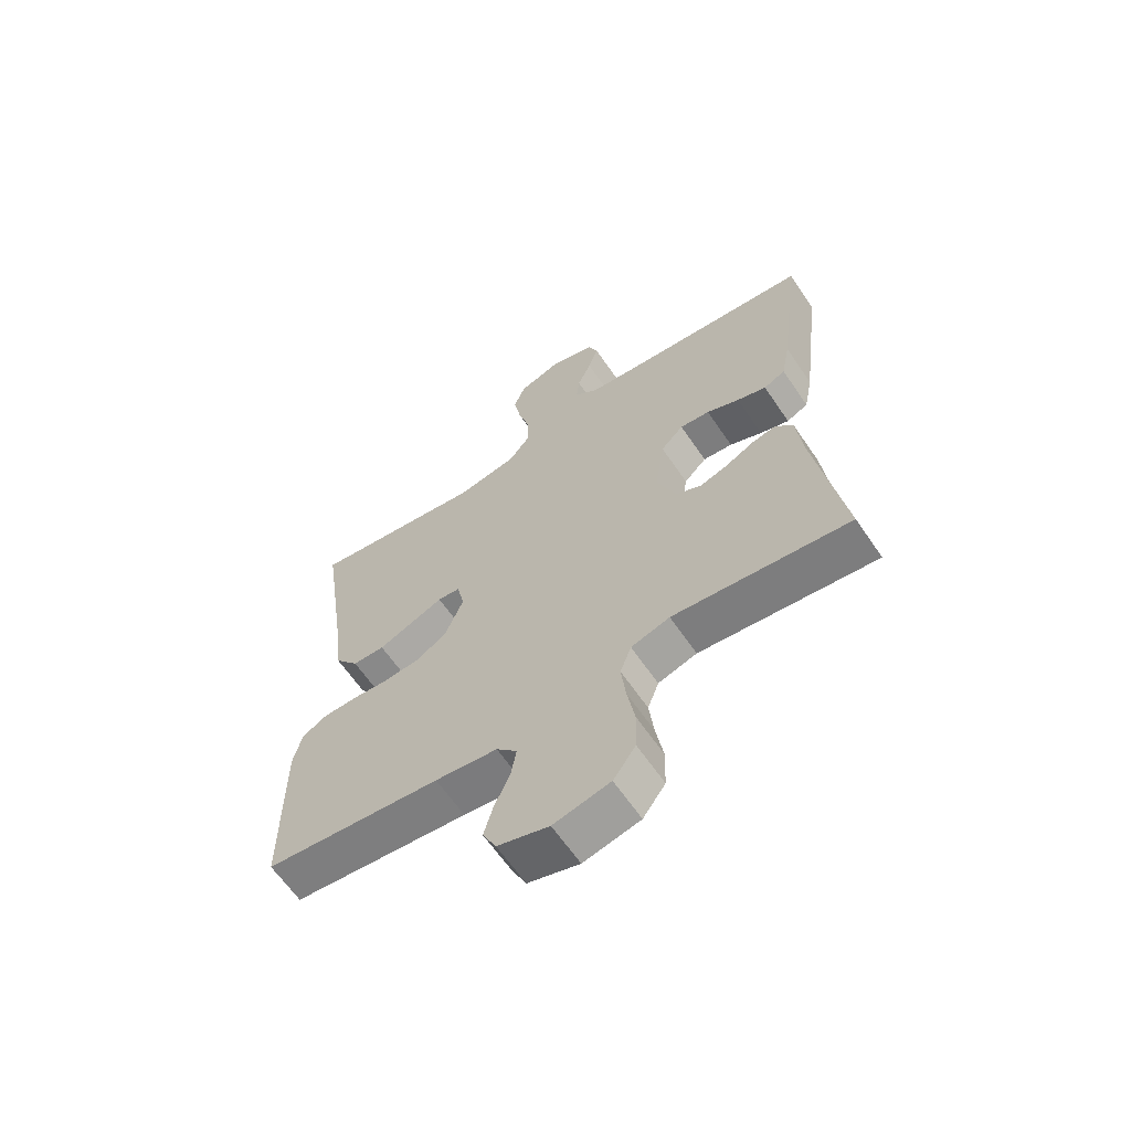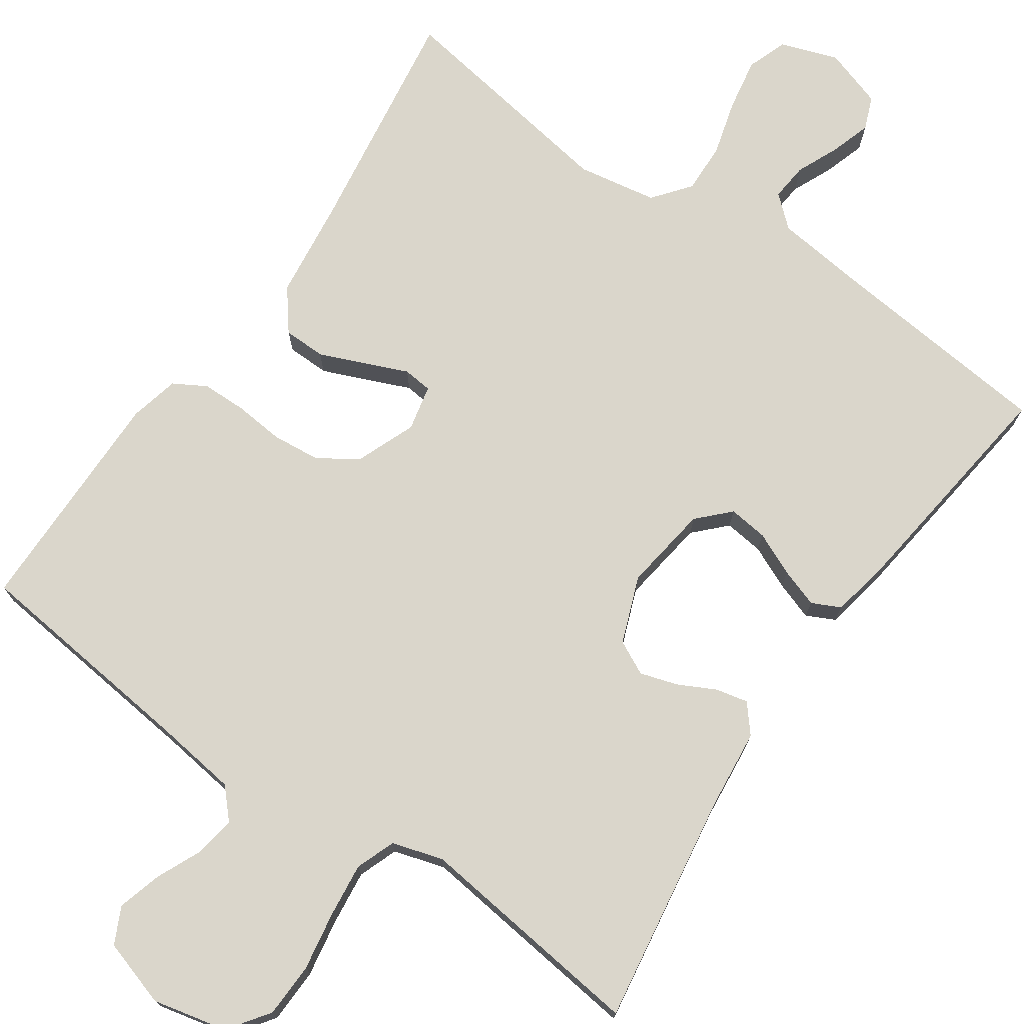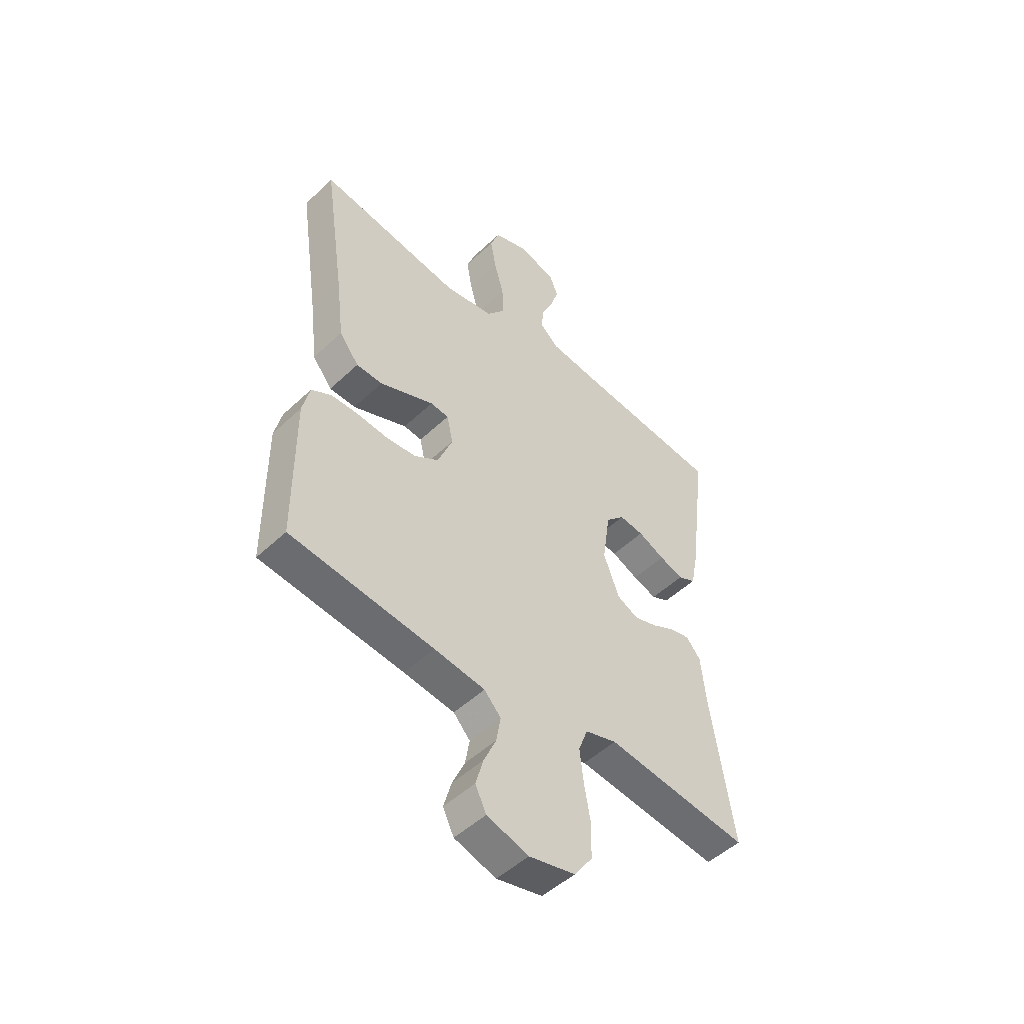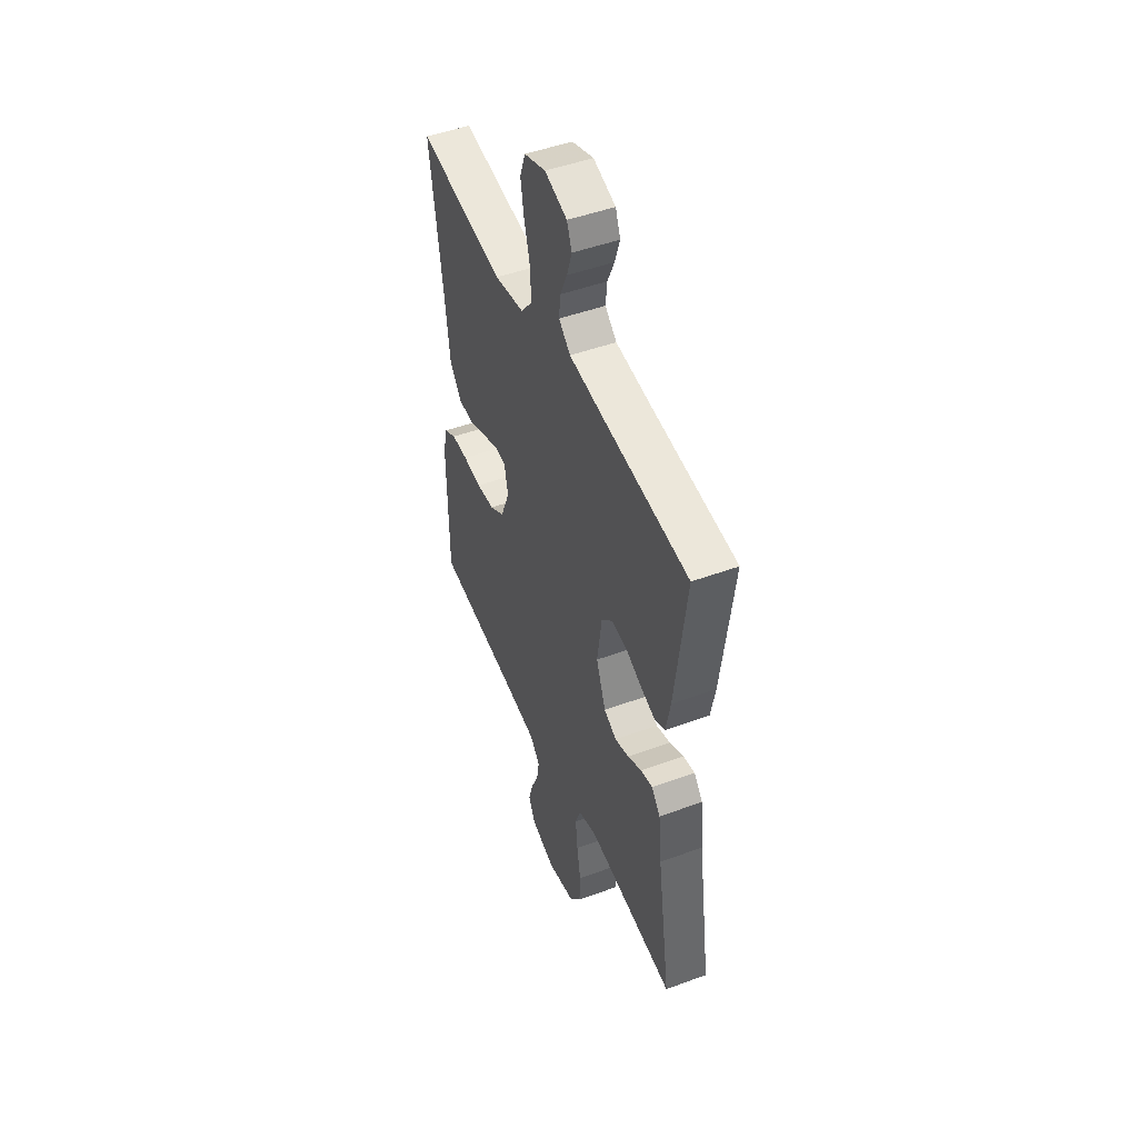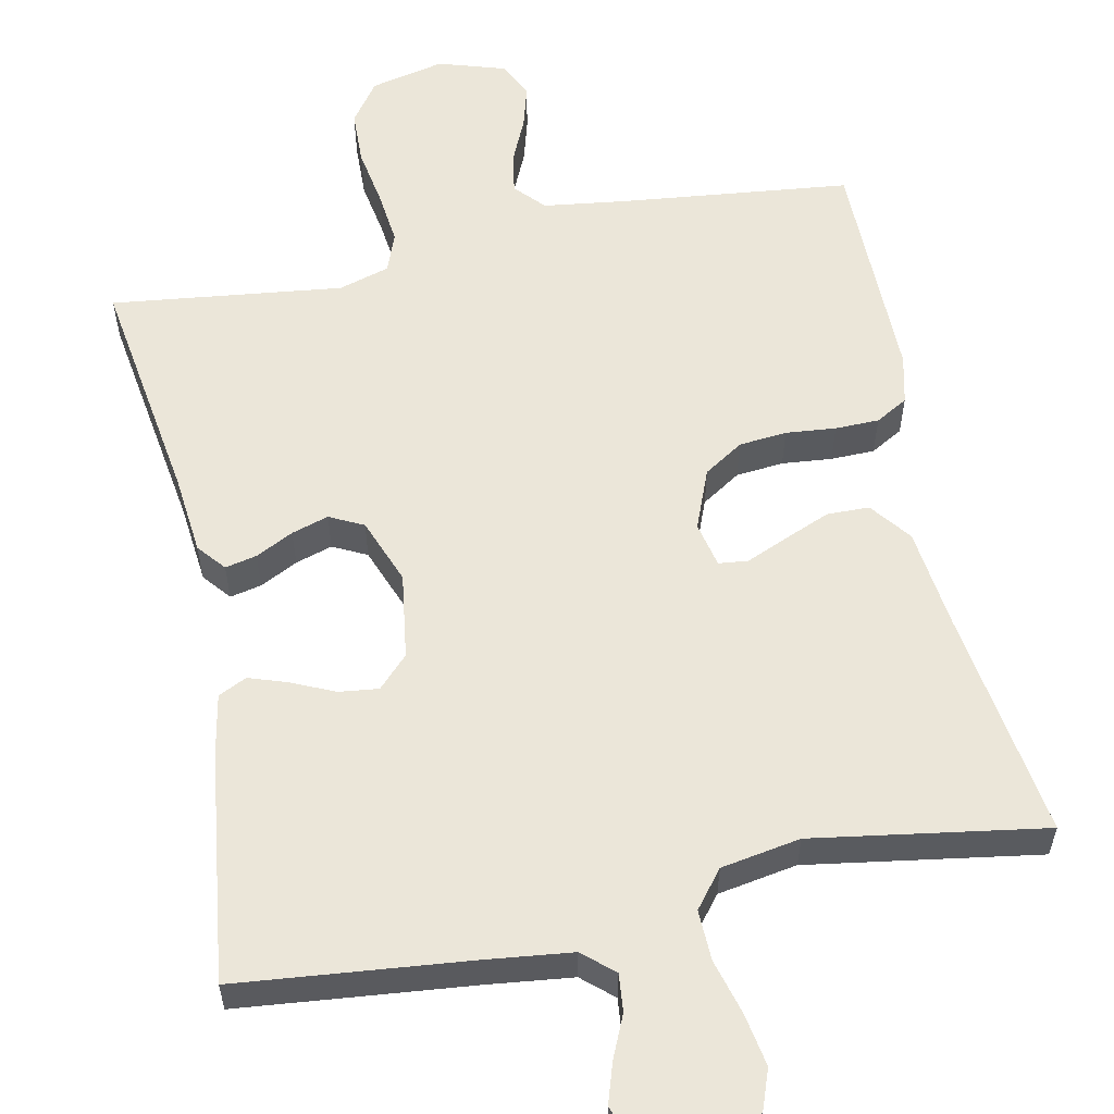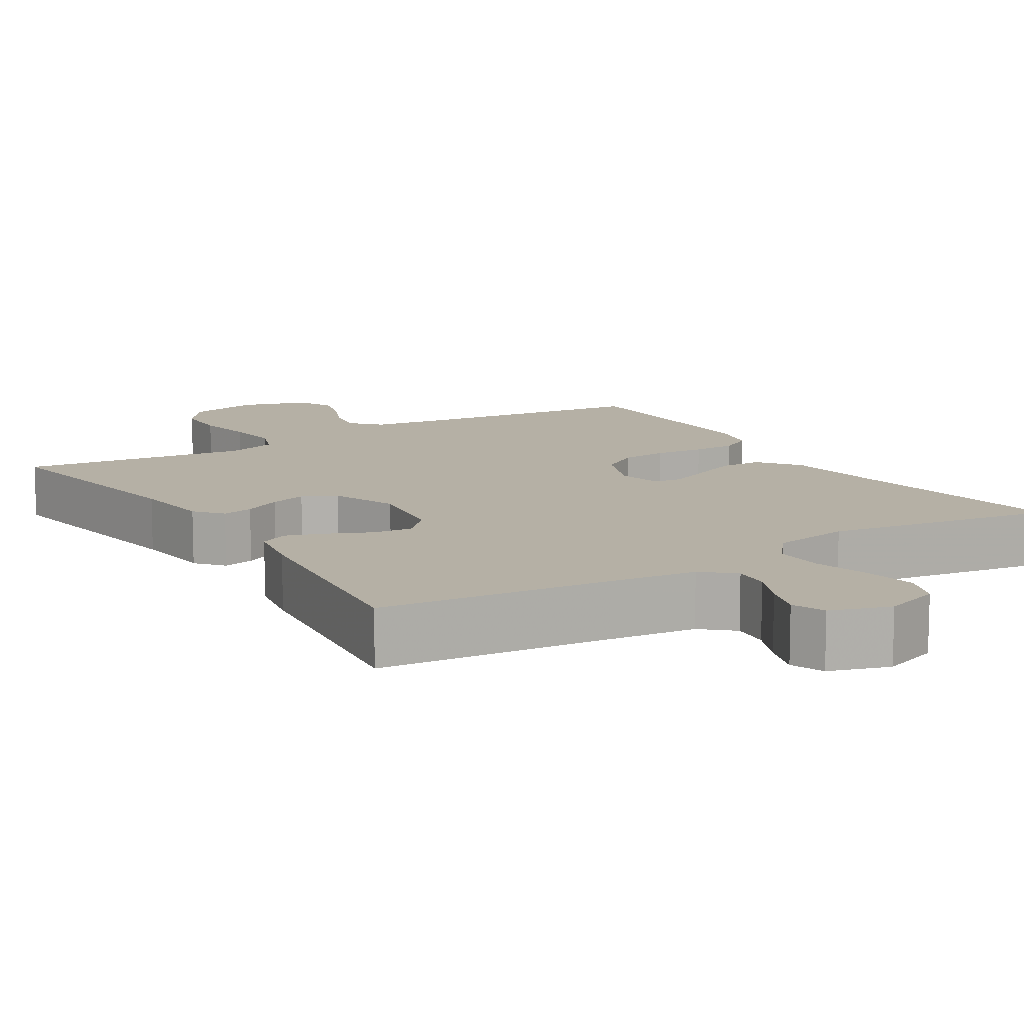
<metadata>
{"format":"obj","ext":"obj","renderer":"f3d","projection":"perspective","resolution":1024,"background":"white","views":[{"elev":-63.7,"azim":-145.7,"up":"+Z"},{"elev":73.8,"azim":-145.3,"up":"+Y"},{"elev":-49.9,"azim":136.0,"up":"+Z"},{"elev":48.4,"azim":-112.3,"up":"+Z"},{"elev":57.6,"azim":-11.6,"up":"+Y"},{"elev":11.7,"azim":-31.9,"up":"+Y"}]}
</metadata>
<code>
v 0.5 0.07 0.5
v 0.456 0.07 0.2
v 0.44 0.07 0.069
v 0.399 0.07 0.016
v 0.344 0.07 0.015
v 0.284 0.07 0.04
v 0.23 0.07 0.063
v 0.192 0.07 0.059
v 0.179 0.07 0
v 0.21 0.07 -0.078
v 0.261 0.07 -0.111
v 0.323 0.07 -0.117
v 0.388 0.07 -0.111
v 0.445 0.07 -0.112
v 0.487 0.07 -0.136
v 0.502 0.07 -0.2
v 0.5 0.07 -0.5
v 0.2 0.07 -0.533
v 0.094 0.07 -0.547
v 0.059 0.07 -0.585
v 0.068 0.07 -0.638
v 0.094 0.07 -0.696
v 0.11 0.07 -0.753
v 0.087 0.07 -0.8
v 0 0.07 -0.827
v -0.096 0.07 -0.805
v -0.134 0.07 -0.752
v -0.136 0.07 -0.681
v -0.123 0.07 -0.605
v -0.115 0.07 -0.535
v -0.134 0.07 -0.484
v -0.2 0.07 -0.464
v -0.5 0.07 -0.5
v -0.454 0.07 -0.2
v -0.443 0.07 -0.095
v -0.413 0.07 -0.059
v -0.372 0.07 -0.068
v -0.323 0.07 -0.093
v -0.275 0.07 -0.108
v -0.231 0.07 -0.086
v -0.198 0.07 0
v -0.214 0.07 0.112
v -0.253 0.07 0.152
v -0.304 0.07 0.146
v -0.36 0.07 0.121
v -0.41 0.07 0.104
v -0.447 0.07 0.122
v -0.462 0.07 0.2
v -0.5 0.07 0.5
v -0.2 0.07 0.53
v -0.088 0.07 0.543
v -0.048 0.07 0.578
v -0.053 0.07 0.627
v -0.077 0.07 0.681
v -0.094 0.07 0.734
v -0.077 0.07 0.777
v 0 0.07 0.802
v 0.074 0.07 0.776
v 0.093 0.07 0.724
v 0.081 0.07 0.656
v 0.061 0.07 0.584
v 0.059 0.07 0.519
v 0.097 0.07 0.471
v 0.2 0.07 0.453
v 0.5 0 0.5
v 0.456 0 0.2
v 0.44 0 0.069
v 0.399 0 0.016
v 0.344 0 0.015
v 0.284 0 0.04
v 0.23 0 0.063
v 0.192 0 0.059
v 0.179 0 0
v 0.21 0 -0.078
v 0.261 0 -0.111
v 0.323 0 -0.117
v 0.388 0 -0.111
v 0.445 0 -0.112
v 0.487 0 -0.136
v 0.502 0 -0.2
v 0.5 0 -0.5
v 0.2 0 -0.533
v 0.094 0 -0.547
v 0.059 0 -0.585
v 0.068 0 -0.638
v 0.094 0 -0.696
v 0.11 0 -0.753
v 0.087 0 -0.8
v 0 0 -0.827
v -0.096 0 -0.805
v -0.134 0 -0.752
v -0.136 0 -0.681
v -0.123 0 -0.605
v -0.115 0 -0.535
v -0.134 0 -0.484
v -0.2 0 -0.464
v -0.5 0 -0.5
v -0.454 0 -0.2
v -0.443 0 -0.095
v -0.413 0 -0.059
v -0.372 0 -0.068
v -0.323 0 -0.093
v -0.275 0 -0.108
v -0.231 0 -0.086
v -0.198 0 0
v -0.214 0 0.112
v -0.253 0 0.152
v -0.304 0 0.146
v -0.36 0 0.121
v -0.41 0 0.104
v -0.447 0 0.122
v -0.462 0 0.2
v -0.5 0 0.5
v -0.2 0 0.53
v -0.088 0 0.543
v -0.048 0 0.578
v -0.053 0 0.627
v -0.077 0 0.681
v -0.094 0 0.734
v -0.077 0 0.777
v 0 0 0.802
v 0.074 0 0.776
v 0.093 0 0.724
v 0.081 0 0.656
v 0.061 0 0.584
v 0.059 0 0.519
v 0.097 0 0.471
v 0.2 0 0.453
f 59 60 61
f 58 59 61
f 57 58 61
f 56 57 61
f 55 56 61
f 54 55 61
f 53 54 61
f 52 53 61 62
f 51 52 62 63
f 48 49 50
f 47 48 50
f 46 47 50
f 45 46 50
f 44 45 50
f 50 51 63
f 44 50 63
f 43 44 63
f 36 37 38
f 35 36 38
f 34 35 38
f 34 38 39
f 33 34 39
f 32 33 39
f 31 32 39 40
f 27 28 29
f 26 27 29
f 25 26 29
f 24 25 29
f 23 24 29
f 22 23 29
f 21 22 29
f 20 21 29 30
f 31 40 41
f 30 31 41
f 20 30 41
f 19 20 41
f 16 17 18
f 15 16 18
f 14 15 18
f 13 14 18
f 12 13 18
f 5 6 7
f 4 5 7
f 3 4 7
f 2 3 7
f 2 7 8
f 1 2 8
f 64 1 8
f 64 8 9
f 63 64 9
f 43 63 9
f 42 43 9
f 41 42 9 10
f 19 41 10 11
f 11 12 18 19
f 125 124 123
f 125 123 122
f 125 122 121
f 125 121 120
f 125 120 119
f 125 119 118
f 125 118 117
f 126 125 117 116
f 127 126 116 115
f 114 113 112
f 114 112 111
f 114 111 110
f 114 110 109
f 114 109 108
f 127 115 114
f 127 114 108
f 127 108 107
f 102 101 100
f 102 100 99
f 102 99 98
f 103 102 98
f 103 98 97
f 103 97 96
f 104 103 96 95
f 93 92 91
f 93 91 90
f 93 90 89
f 93 89 88
f 93 88 87
f 93 87 86
f 93 86 85
f 94 93 85 84
f 105 104 95
f 105 95 94
f 105 94 84
f 105 84 83
f 82 81 80
f 82 80 79
f 82 79 78
f 82 78 77
f 82 77 76
f 71 70 69
f 71 69 68
f 71 68 67
f 71 67 66
f 72 71 66
f 72 66 65
f 72 65 128
f 73 72 128
f 73 128 127
f 73 127 107
f 73 107 106
f 74 73 106 105
f 75 74 105 83
f 83 82 76 75
f 1 65 66 2
f 2 66 67 3
f 3 67 68 4
f 4 68 69 5
f 5 69 70 6
f 6 70 71 7
f 7 71 72 8
f 8 72 73 9
f 9 73 74 10
f 10 74 75 11
f 11 75 76 12
f 12 76 77 13
f 13 77 78 14
f 14 78 79 15
f 15 79 80 16
f 16 80 81 17
f 17 81 82 18
f 18 82 83 19
f 19 83 84 20
f 20 84 85 21
f 21 85 86 22
f 22 86 87 23
f 23 87 88 24
f 24 88 89 25
f 25 89 90 26
f 26 90 91 27
f 27 91 92 28
f 28 92 93 29
f 29 93 94 30
f 30 94 95 31
f 31 95 96 32
f 32 96 97 33
f 33 97 98 34
f 34 98 99 35
f 35 99 100 36
f 36 100 101 37
f 37 101 102 38
f 38 102 103 39
f 39 103 104 40
f 40 104 105 41
f 41 105 106 42
f 42 106 107 43
f 43 107 108 44
f 44 108 109 45
f 45 109 110 46
f 46 110 111 47
f 47 111 112 48
f 48 112 113 49
f 49 113 114 50
f 50 114 115 51
f 51 115 116 52
f 52 116 117 53
f 53 117 118 54
f 54 118 119 55
f 55 119 120 56
f 56 120 121 57
f 57 121 122 58
f 58 122 123 59
f 59 123 124 60
f 60 124 125 61
f 61 125 126 62
f 62 126 127 63
f 63 127 128 64
f 64 128 65 1

</code>
